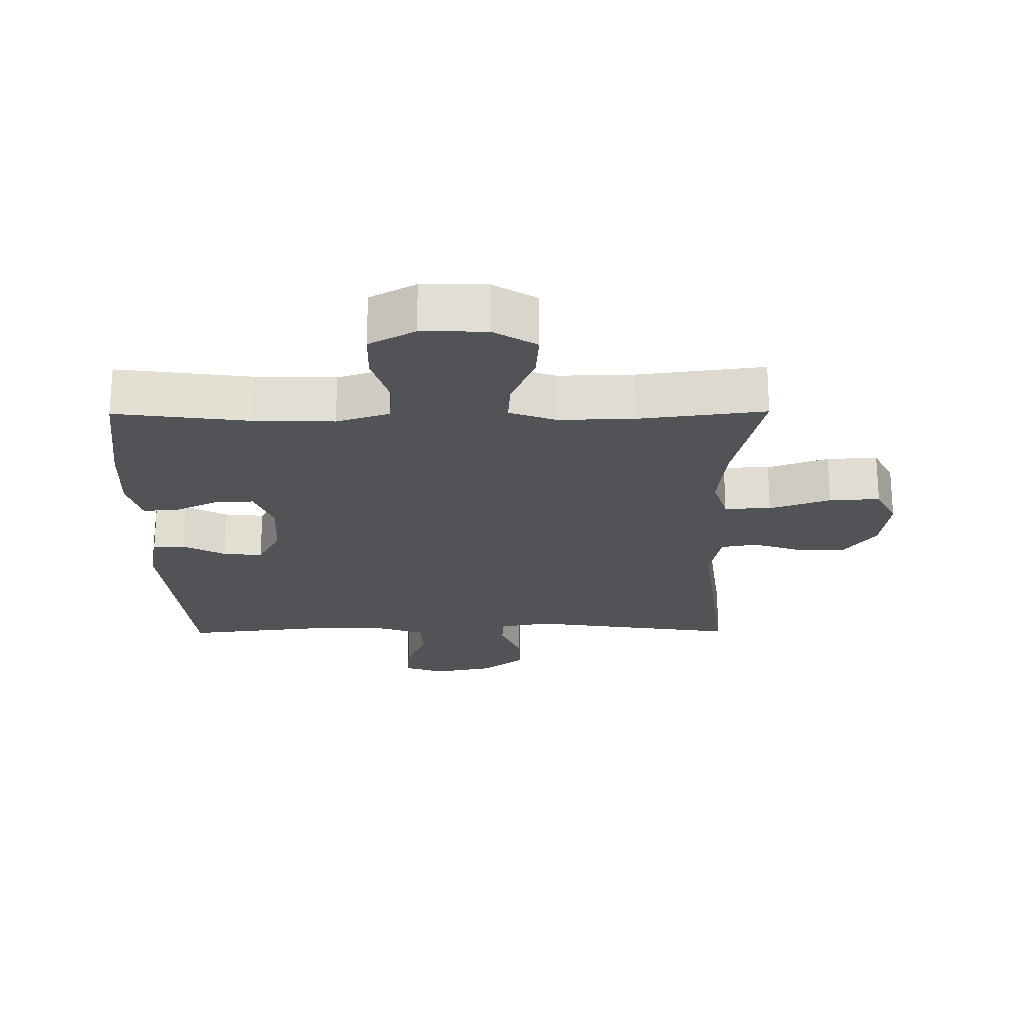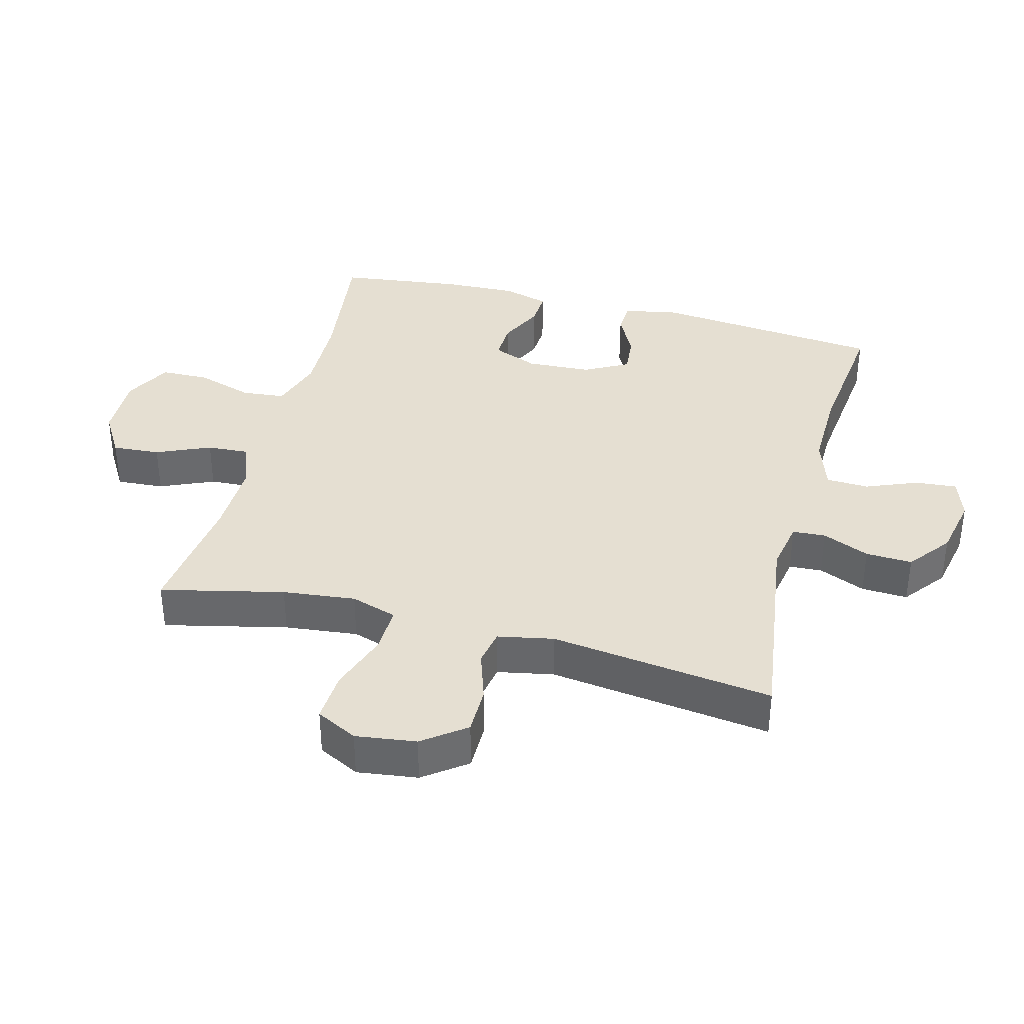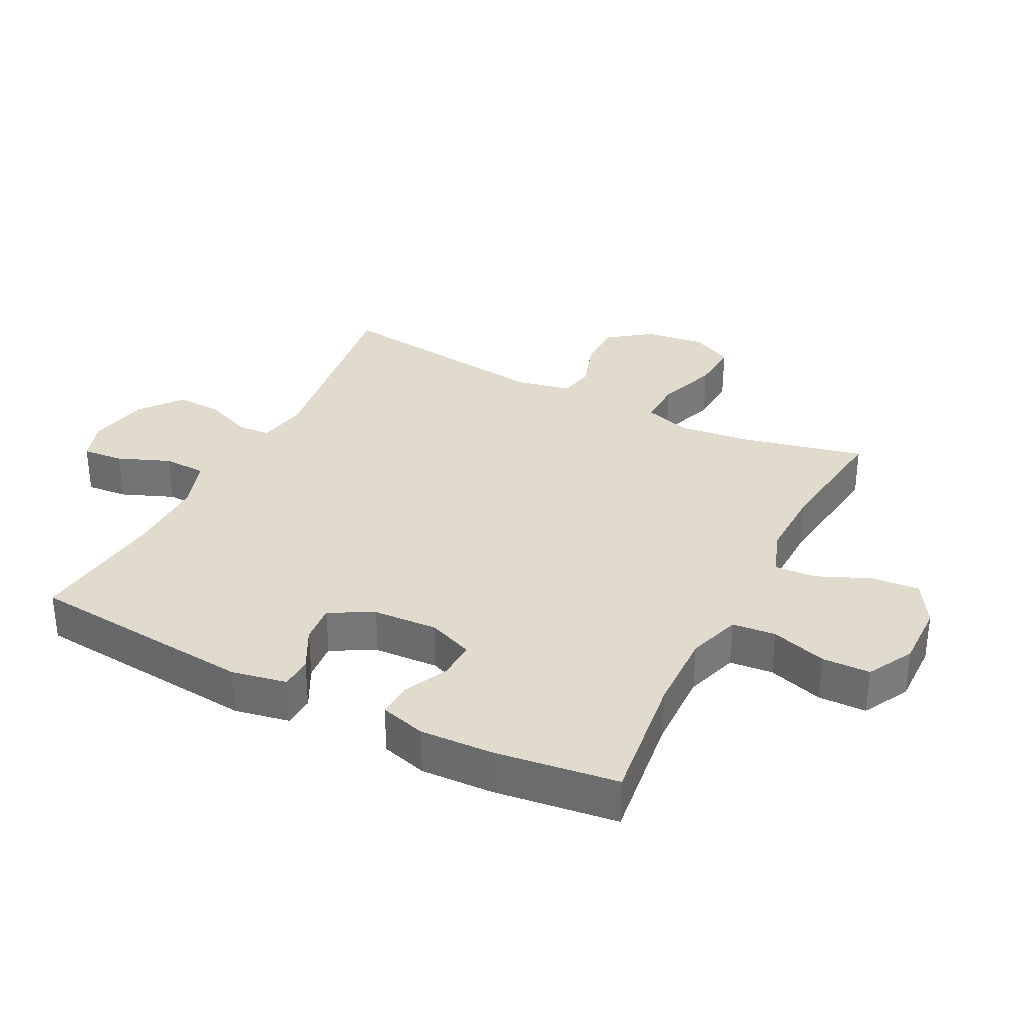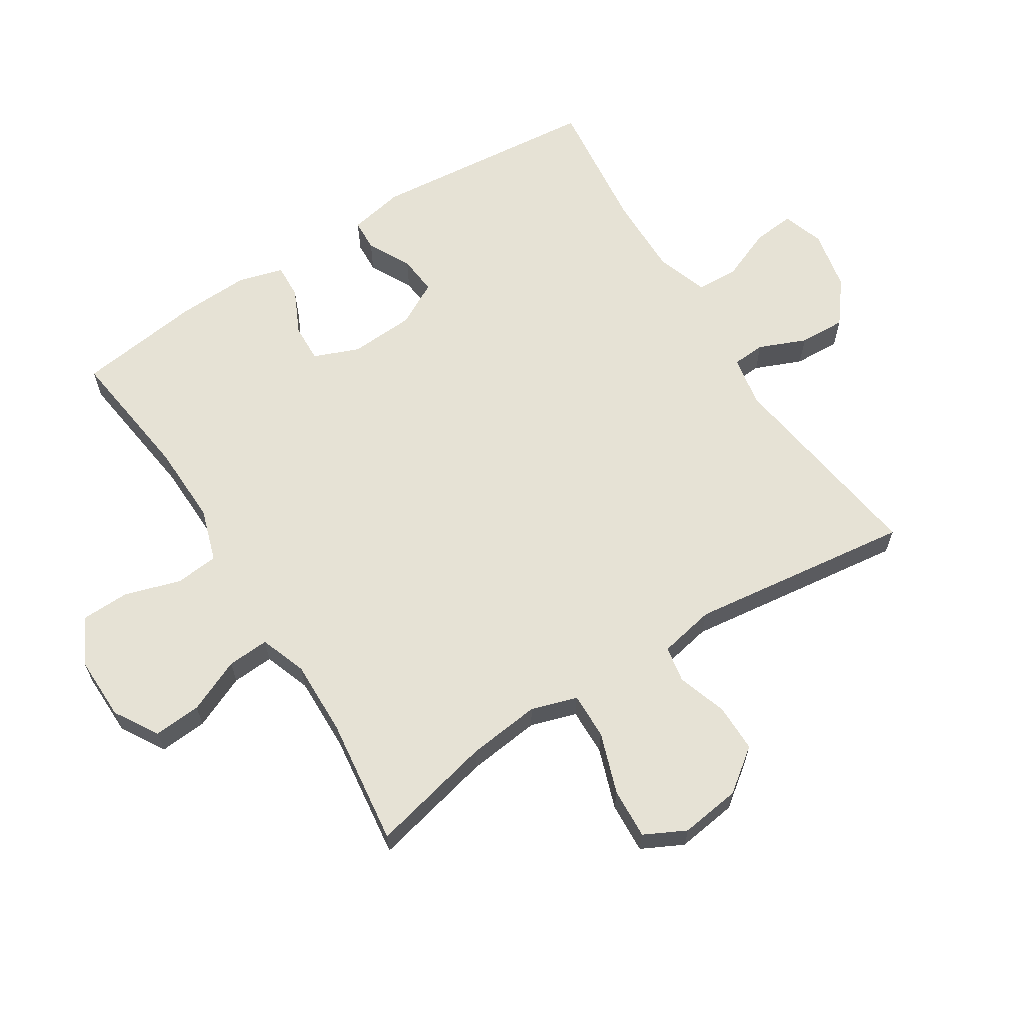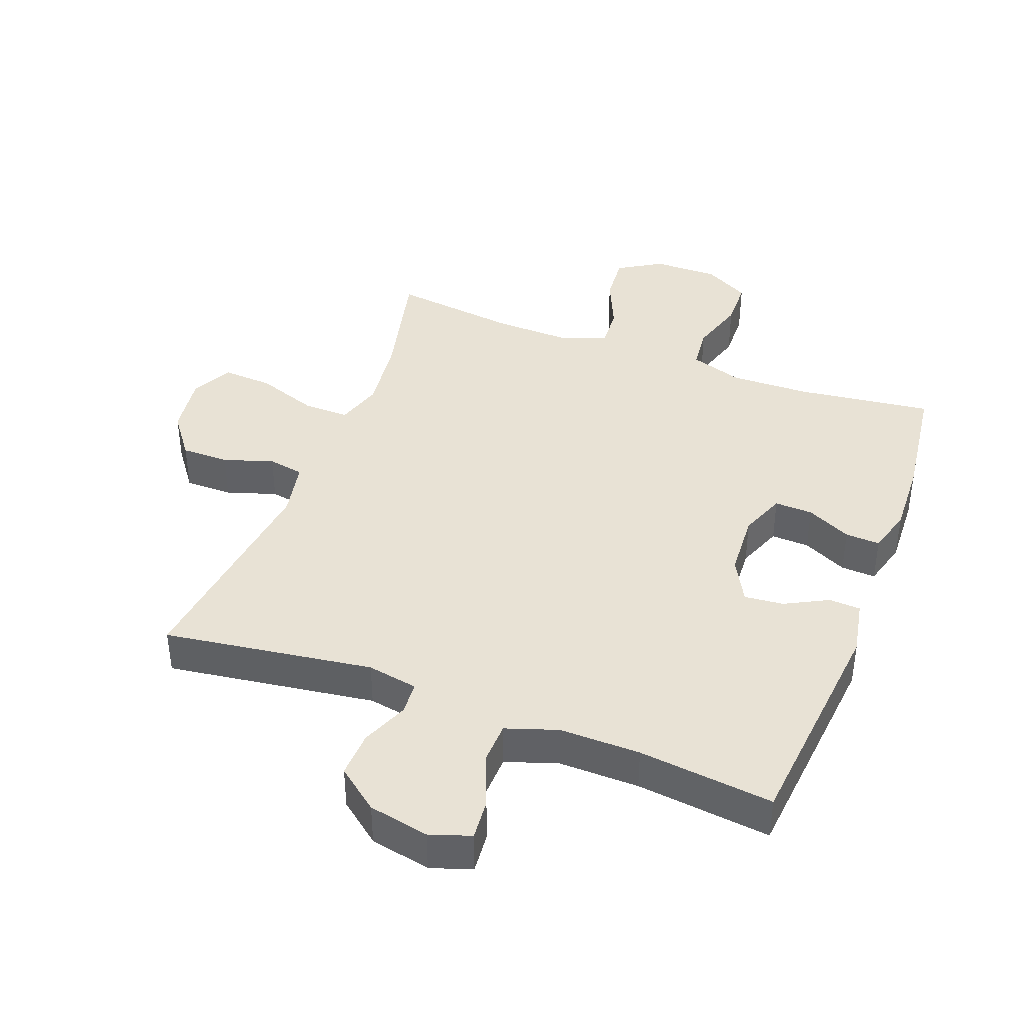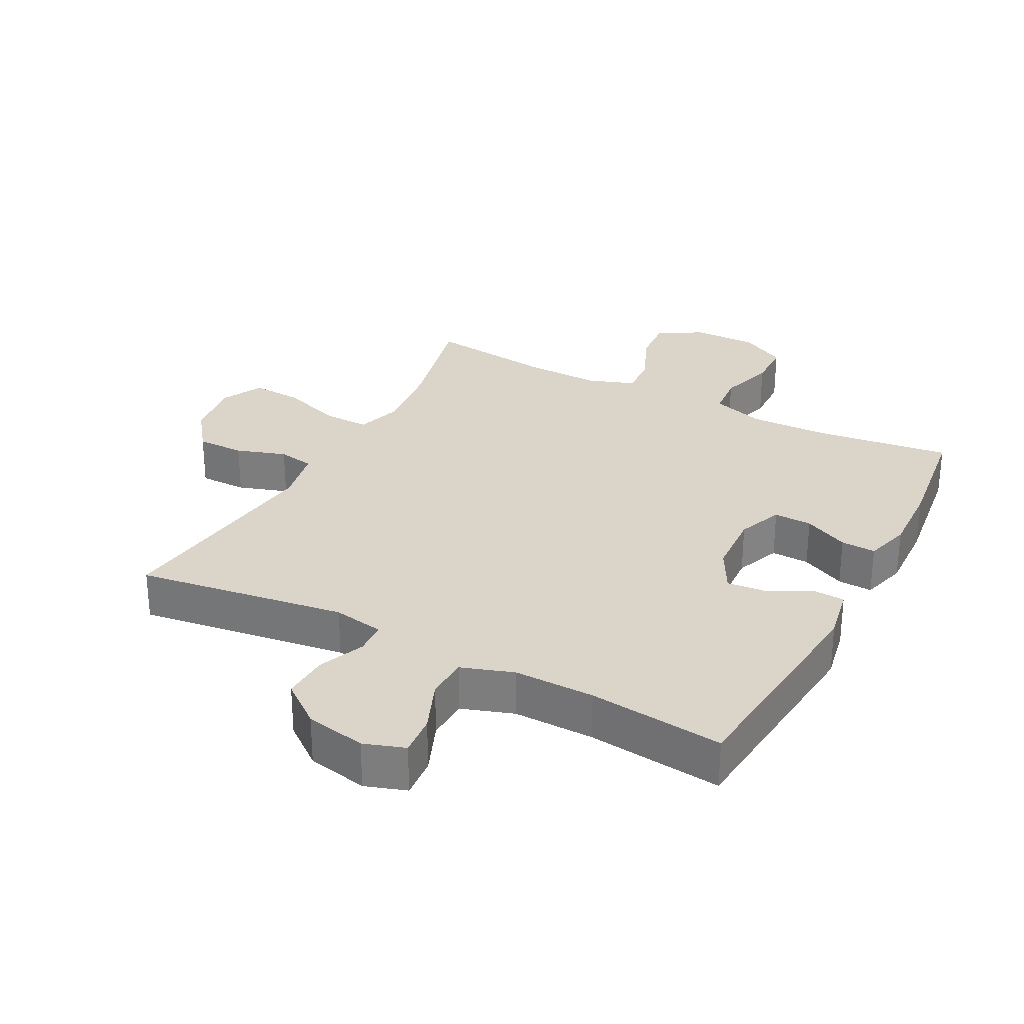
<metadata>
{"format":"obj","ext":"obj","renderer":"f3d","projection":"perspective","resolution":1024,"background":"white","views":[{"elev":-22.5,"azim":-179.5,"up":"+Y"},{"elev":37.4,"azim":-75.2,"up":"+Y"},{"elev":33.2,"azim":117.0,"up":"+Y"},{"elev":64.0,"azim":-122.4,"up":"+Y"},{"elev":40.9,"azim":20.7,"up":"+Y"},{"elev":29.4,"azim":27.7,"up":"+Y"}]}
</metadata>
<code>
o path7480
v 0.5524 0.0375 -0.2948
v 0.5571 0.0375 -0.1788
v 0.5365 0.0375 -0.1063
v 0.481 0.0375 -0.109
v 0.4097 0.0375 -0.1429
v 0.3491 0.0375 -0.1449
v 0.3207 0.0375 -0.07306
v 0.3265 0.0375 0.02961
v 0.3637 0.0375 0.09901
v 0.4264 0.0375 0.09299
v 0.4946 0.0375 0.05739
v 0.5454 0.0375 0.05998
v 0.5622 0.0375 0.1476
v 0.5269 0.0375 0.5109
v 0.3118 0.0375 0.4867
v 0.1834 0.0375 0.485
v 0.1004 0.0375 0.5128
v 0.09779 0.0375 0.5803
v 0.1313 0.0375 0.6631
v 0.137 0.0375 0.7285
v 0.07164 0.0375 0.7505
v -0.02479 0.0375 0.731
v -0.09154 0.0375 0.6788
v -0.08837 0.0375 0.6052
v -0.0572 0.0375 0.5306
v -0.06046 0.0375 0.478
v -0.1414 0.0375 0.4634
v -0.475 0.0375 0.5109
v -0.43 0.0375 0.1569
v -0.4476 0.0375 0.06751
v -0.5049 0.0375 0.05718
v -0.5842 0.0375 0.08321
v -0.6603 0.0375 0.08338
v -0.7107 0.0375 0.01575
v -0.7237 0.0375 -0.08054
v -0.6905 0.0375 -0.1461
v -0.6101 0.0375 -0.1416
v -0.5134 0.0375 -0.1081
v -0.4394 0.0375 -0.1066
v -0.4163 0.0375 -0.1797
v -0.4294 0.0375 -0.2954
v -0.475 0.0375 -0.4908
v -0.2727 0.0375 -0.4654
v -0.1533 0.0375 -0.4627
v -0.07903 0.0375 -0.4892
v -0.08315 0.0375 -0.5557
v -0.1204 0.0375 -0.6411
v -0.126 0.0375 -0.7168
v -0.05656 0.0375 -0.7584
v 0.04636 0.0375 -0.7602
v 0.1197 0.0375 -0.7207
v 0.1215 0.0375 -0.6441
v 0.09398 0.0375 -0.5558
v 0.1006 0.0375 -0.4869
v 0.185 0.0375 -0.4598
v 0.3133 0.0375 -0.4632
v 0.5269 0.0375 -0.4908
v 0.5524 -0.0375 -0.2948
v 0.5571 -0.0375 -0.1788
v 0.5365 -0.0375 -0.1063
v 0.481 -0.0375 -0.109
v 0.4097 -0.0375 -0.1429
v 0.3491 -0.0375 -0.1449
v 0.3207 -0.0375 -0.07306
v 0.3265 -0.0375 0.02961
v 0.3637 -0.0375 0.09901
v 0.4264 -0.0375 0.09299
v 0.4946 -0.0375 0.05739
v 0.5454 -0.0375 0.05998
v 0.5622 -0.0375 0.1476
v 0.5269 -0.0375 0.5109
v 0.3118 -0.0375 0.4867
v 0.1834 -0.0375 0.485
v 0.1004 -0.0375 0.5128
v 0.09779 -0.0375 0.5803
v 0.1313 -0.0375 0.6631
v 0.137 -0.0375 0.7285
v 0.07164 -0.0375 0.7505
v -0.02479 -0.0375 0.731
v -0.09154 -0.0375 0.6788
v -0.08837 -0.0375 0.6052
v -0.0572 -0.0375 0.5306
v -0.06046 -0.0375 0.478
v -0.1414 -0.0375 0.4634
v -0.475 -0.0375 0.5109
v -0.43 -0.0375 0.1569
v -0.4476 -0.0375 0.06751
v -0.5049 -0.0375 0.05718
v -0.5842 -0.0375 0.08321
v -0.6603 -0.0375 0.08338
v -0.7107 -0.0375 0.01575
v -0.7237 -0.0375 -0.08054
v -0.6905 -0.0375 -0.1461
v -0.6101 -0.0375 -0.1416
v -0.5134 -0.0375 -0.1081
v -0.4394 -0.0375 -0.1066
v -0.4163 -0.0375 -0.1797
v -0.4294 -0.0375 -0.2954
v -0.475 -0.0375 -0.4908
v -0.2727 -0.0375 -0.4654
v -0.1533 -0.0375 -0.4627
v -0.07903 -0.0375 -0.4892
v -0.08315 -0.0375 -0.5557
v -0.1204 -0.0375 -0.6411
v -0.126 -0.0375 -0.7168
v -0.05656 -0.0375 -0.7584
v 0.04636 -0.0375 -0.7602
v 0.1197 -0.0375 -0.7207
v 0.1215 -0.0375 -0.6441
v 0.09398 -0.0375 -0.5558
v 0.1006 -0.0375 -0.4869
v 0.185 -0.0375 -0.4598
v 0.3133 -0.0375 -0.4632
v 0.5269 -0.0375 -0.4908
v -0.05656 0.0375 -0.7584
v 0.04636 0.0375 -0.7602
v 0.1197 0.0375 -0.7207
v 0.1197 0.0375 -0.7207
v -0.126 0.0375 -0.7168
v -0.126 0.0375 -0.7168
v 0.1215 0.0375 -0.6441
v -0.1204 0.0375 -0.6411
v 0.09398 0.0375 -0.5558
v -0.08315 0.0375 -0.5557
v 0.1006 0.0375 -0.4869
v 0.1006 0.0375 -0.4869
v -0.07903 0.0375 -0.4892
v -0.07903 0.0375 -0.4892
v -0.1533 0.0375 -0.4627
v 0.185 0.0375 -0.4598
v -0.475 0.0375 -0.4908
v -0.475 0.0375 -0.4908
v -0.2727 0.0375 -0.4654
v 0.3133 0.0375 -0.4632
v 0.5269 0.0375 -0.4908
v 0.5269 0.0375 -0.4908
v -0.4294 0.0375 -0.2954
v 0.5524 0.0375 -0.2948
v -0.4163 0.0375 -0.1797
v 0.5571 0.0375 -0.1788
v -0.4394 0.0375 -0.1066
v -0.4394 0.0375 -0.1066
v 0.4097 0.0375 -0.1429
v 0.3491 0.0375 -0.1449
v 0.3491 0.0375 -0.1449
v 0.5365 0.0375 -0.1063
v 0.5365 0.0375 -0.1063
v -0.7237 0.0375 -0.08054
v -0.6905 0.0375 -0.1461
v -0.6905 0.0375 -0.1461
v -0.6101 0.0375 -0.1416
v 0.3207 0.0375 -0.07306
v 0.481 0.0375 -0.109
v -0.5134 0.0375 -0.1081
v -0.7107 0.0375 0.01575
v 0.3265 0.0375 0.02961
v -0.6603 0.0375 0.08338
v 0.3637 0.0375 0.09901
v 0.3637 0.0375 0.09901
v -0.5842 0.0375 0.08321
v -0.5049 0.0375 0.05718
v -0.4476 0.0375 0.06751
v -0.4476 0.0375 0.06751
v 0.4264 0.0375 0.09299
v 0.4946 0.0375 0.05739
v 0.5454 0.0375 0.05998
v 0.5454 0.0375 0.05998
v 0.5622 0.0375 0.1476
v -0.43 0.0375 0.1569
v -0.475 0.0375 0.5109
v -0.475 0.0375 0.5109
v -0.1414 0.0375 0.4634
v -0.06046 0.0375 0.478
v -0.06046 0.0375 0.478
v -0.0572 0.0375 0.5306
v 0.3118 0.0375 0.4867
v 0.1834 0.0375 0.485
v 0.5269 0.0375 0.5109
v 0.5269 0.0375 0.5109
v 0.1004 0.0375 0.5128
v 0.1004 0.0375 0.5128
v 0.09779 0.0375 0.5803
v -0.08837 0.0375 0.6052
v 0.1313 0.0375 0.6631
v -0.09154 0.0375 0.6788
v 0.137 0.0375 0.7285
v 0.137 0.0375 0.7285
v -0.02479 0.0375 0.731
v 0.07164 0.0375 0.7505
v -0.05656 -0.0375 -0.7584
v 0.04636 -0.0375 -0.7602
v 0.1197 -0.0375 -0.7207
v 0.1197 -0.0375 -0.7207
v -0.126 -0.0375 -0.7168
v -0.126 -0.0375 -0.7168
v 0.1215 -0.0375 -0.6441
v -0.1204 -0.0375 -0.6411
v 0.09398 -0.0375 -0.5558
v -0.08315 -0.0375 -0.5557
v 0.1006 -0.0375 -0.4869
v 0.1006 -0.0375 -0.4869
v -0.07903 -0.0375 -0.4892
v -0.07903 -0.0375 -0.4892
v -0.1533 -0.0375 -0.4627
v 0.185 -0.0375 -0.4598
v -0.475 -0.0375 -0.4908
v -0.475 -0.0375 -0.4908
v -0.2727 -0.0375 -0.4654
v 0.3133 -0.0375 -0.4632
v 0.5269 -0.0375 -0.4908
v 0.5269 -0.0375 -0.4908
v -0.4294 -0.0375 -0.2954
v 0.5524 -0.0375 -0.2948
v -0.4163 -0.0375 -0.1797
v 0.5571 -0.0375 -0.1788
v -0.4394 -0.0375 -0.1066
v -0.4394 -0.0375 -0.1066
v 0.4097 -0.0375 -0.1429
v 0.3491 -0.0375 -0.1449
v 0.3491 -0.0375 -0.1449
v 0.5365 -0.0375 -0.1063
v 0.5365 -0.0375 -0.1063
v -0.7237 -0.0375 -0.08054
v -0.6905 -0.0375 -0.1461
v -0.6905 -0.0375 -0.1461
v -0.6101 -0.0375 -0.1416
v 0.3207 -0.0375 -0.07306
v 0.481 -0.0375 -0.109
v -0.5134 -0.0375 -0.1081
v -0.7107 -0.0375 0.01575
v 0.3265 -0.0375 0.02961
v -0.6603 -0.0375 0.08338
v 0.3637 -0.0375 0.09901
v 0.3637 -0.0375 0.09901
v -0.5842 -0.0375 0.08321
v -0.5049 -0.0375 0.05718
v -0.4476 -0.0375 0.06751
v -0.4476 -0.0375 0.06751
v 0.4264 -0.0375 0.09299
v 0.4946 -0.0375 0.05739
v 0.5454 -0.0375 0.05998
v 0.5454 -0.0375 0.05998
v 0.5622 -0.0375 0.1476
v -0.43 -0.0375 0.1569
v -0.475 -0.0375 0.5109
v -0.475 -0.0375 0.5109
v -0.1414 -0.0375 0.4634
v -0.06046 -0.0375 0.478
v -0.06046 -0.0375 0.478
v -0.0572 -0.0375 0.5306
v 0.3118 -0.0375 0.4867
v 0.1834 -0.0375 0.485
v 0.5269 -0.0375 0.5109
v 0.5269 -0.0375 0.5109
v 0.1004 -0.0375 0.5128
v 0.1004 -0.0375 0.5128
v 0.09779 -0.0375 0.5803
v -0.08837 -0.0375 0.6052
v 0.1313 -0.0375 0.6631
v -0.09154 -0.0375 0.6788
v 0.137 -0.0375 0.7285
v 0.137 -0.0375 0.7285
v -0.02479 -0.0375 0.731
v 0.07164 -0.0375 0.7505
f 235 229 236
f 255 248 252
f 219 227 205
f 208 212 206
f 219 213 218
f 198 199 196
f 231 244 237
f 227 214 204
f 214 212 208
f 204 214 208
f 257 250 255
f 227 216 214
f 237 236 216
f 241 243 240
f 233 252 231
f 243 251 239
f 213 209 210
f 200 202 198
f 213 219 209
f 196 197 191
f 199 197 196
f 231 237 227
f 191 197 190
f 218 215 228
f 230 223 226
f 261 264 259
f 228 215 221
f 258 263 260
f 209 219 205
f 230 235 232
f 255 250 248
f 250 257 258
f 196 191 192
f 227 237 216
f 190 197 194
f 244 231 247
f 251 243 253
f 230 226 235
f 216 236 229
f 226 223 224
f 215 218 213
f 259 264 263
f 205 227 200
f 239 251 233
f 252 233 251
f 247 231 248
f 198 202 199
f 248 231 252
f 227 202 200
f 229 235 226
f 259 263 257
f 227 204 202
f 244 247 245
f 240 243 239
f 258 257 263
f 49 50 107 106
f 50 118 193 107
f 120 49 106 195
f 51 52 109 108
f 47 48 105 104
f 52 53 110 109
f 46 47 104 103
f 53 126 201 110
f 128 46 103 203
f 44 45 102 101
f 54 55 112 111
f 132 43 100 207
f 56 136 211 113
f 43 44 101 100
f 55 56 113 112
f 41 42 99 98
f 57 1 58 114
f 40 41 98 97
f 1 2 59 58
f 142 40 97 217
f 5 145 220 62
f 2 147 222 59
f 35 150 225 92
f 36 37 94 93
f 6 7 64 63
f 4 5 62 61
f 3 4 61 60
f 37 38 95 94
f 38 39 96 95
f 34 35 92 91
f 7 8 65 64
f 33 34 91 90
f 8 159 234 65
f 32 33 90 89
f 31 32 89 88
f 163 31 88 238
f 10 11 68 67
f 11 167 242 68
f 12 13 70 69
f 29 30 87 86
f 9 10 67 66
f 171 29 86 246
f 27 28 85 84
f 174 27 84 249
f 25 26 83 82
f 15 16 73 72
f 179 15 72 254
f 13 14 71 70
f 16 181 256 73
f 17 18 75 74
f 24 25 82 81
f 18 19 76 75
f 23 24 81 80
f 19 187 262 76
f 22 23 80 79
f 21 22 79 78
f 20 21 78 77
f 160 161 154
f 180 177 173
f 144 130 152
f 133 131 137
f 144 143 138
f 123 121 124
f 156 162 169
f 152 129 139
f 139 133 137
f 129 133 139
f 182 180 175
f 152 139 141
f 162 141 161
f 166 165 168
f 158 156 177
f 168 164 176
f 138 135 134
f 125 123 127
f 138 134 144
f 121 116 122
f 124 121 122
f 156 152 162
f 116 115 122
f 143 153 140
f 155 151 148
f 186 184 189
f 153 146 140
f 183 185 188
f 134 130 144
f 155 157 160
f 180 173 175
f 175 183 182
f 121 117 116
f 152 141 162
f 115 119 122
f 169 172 156
f 176 178 168
f 155 160 151
f 141 154 161
f 151 149 148
f 140 138 143
f 184 188 189
f 130 125 152
f 164 158 176
f 177 176 158
f 172 173 156
f 123 124 127
f 173 177 156
f 152 125 127
f 154 151 160
f 184 182 188
f 152 127 129
f 169 170 172
f 165 164 168
f 183 188 182

</code>
